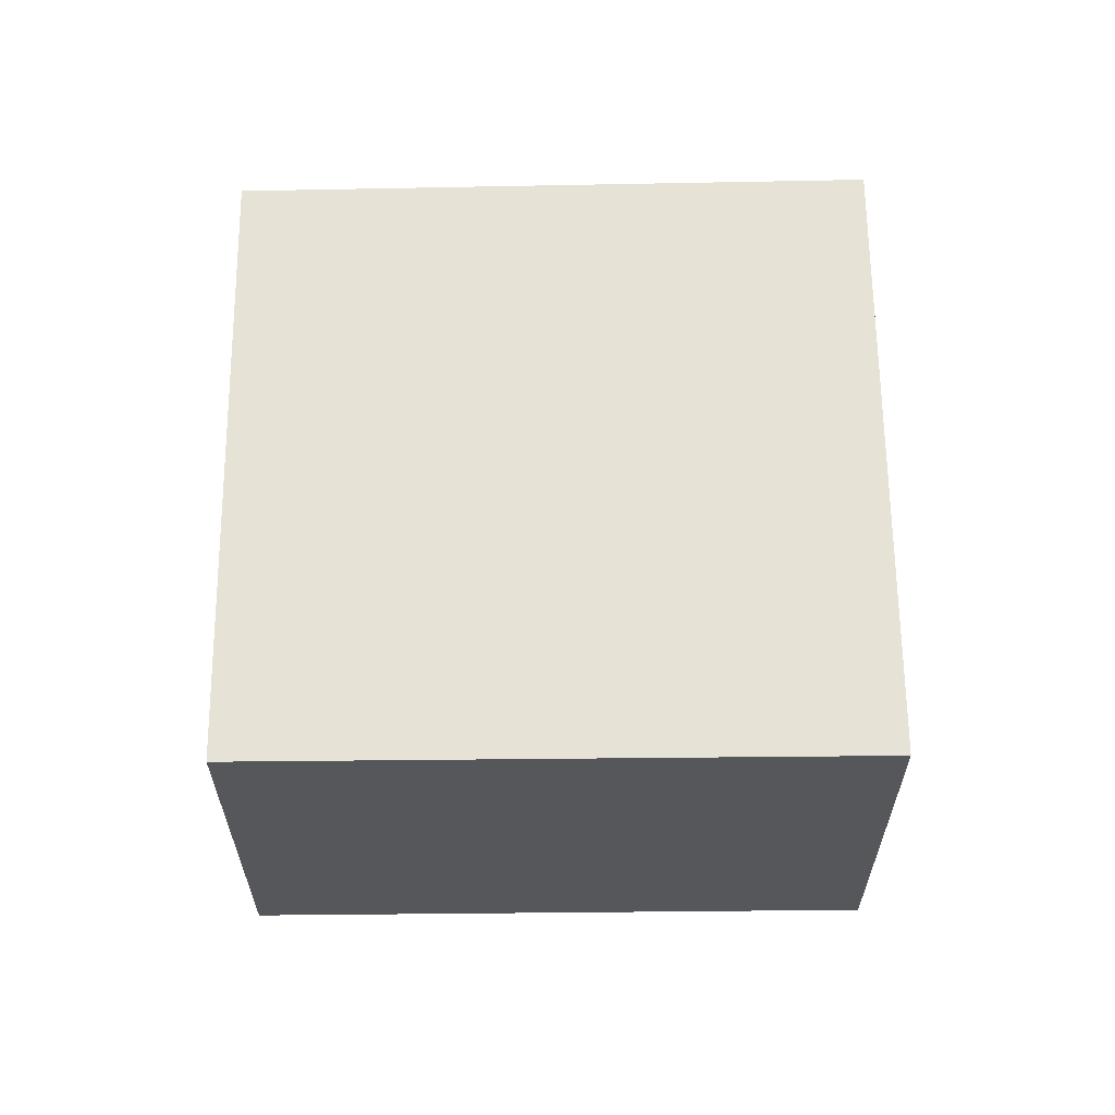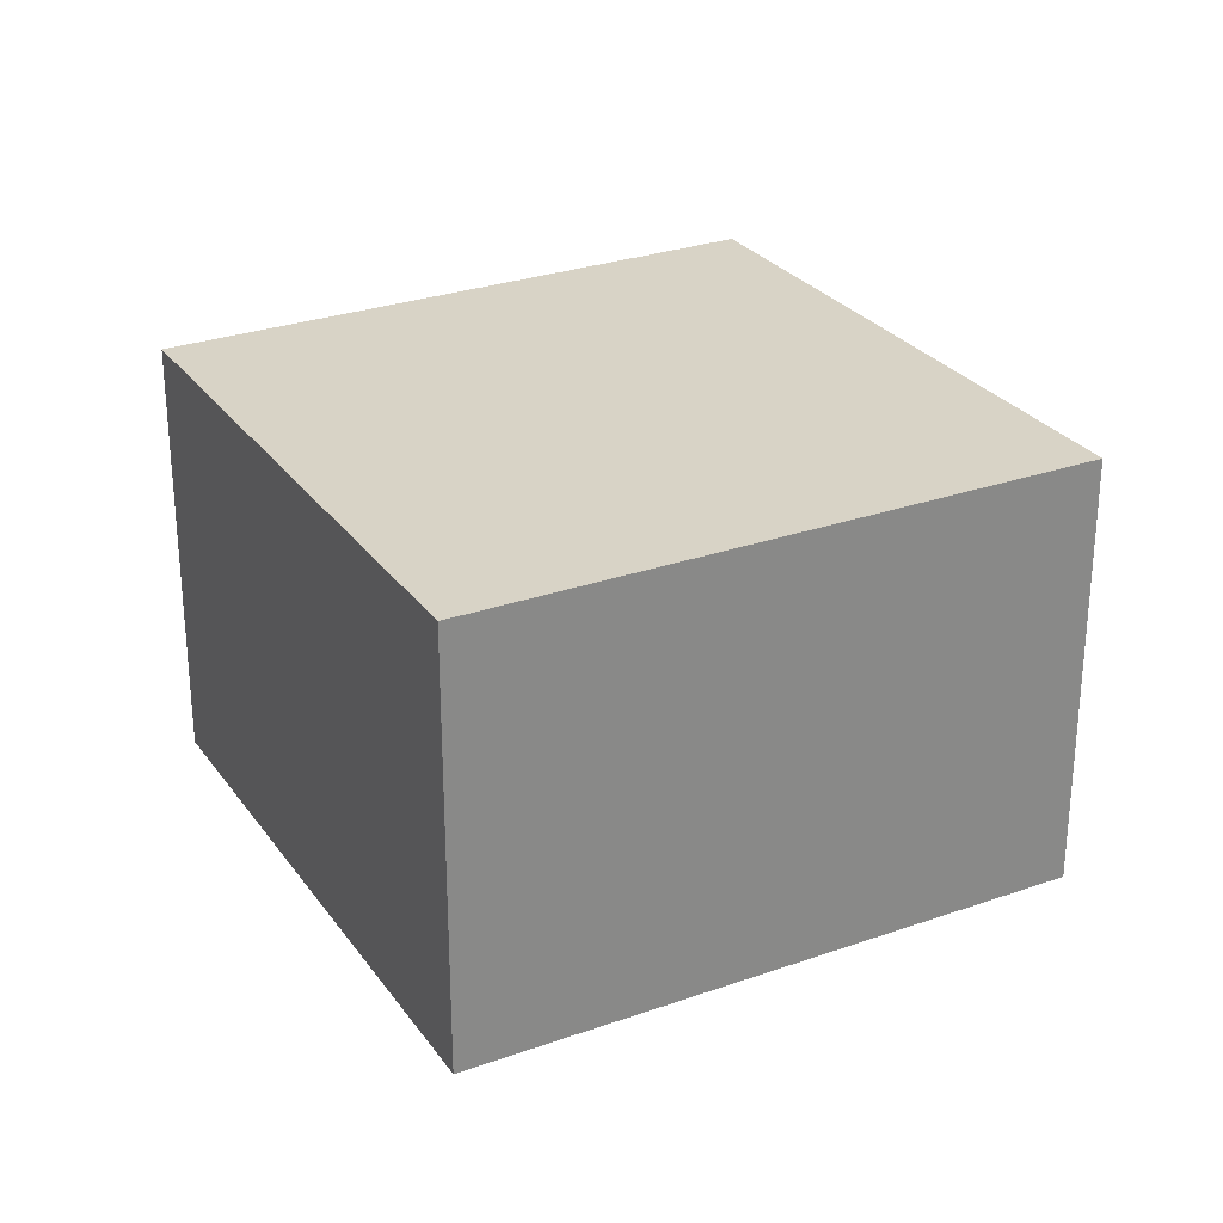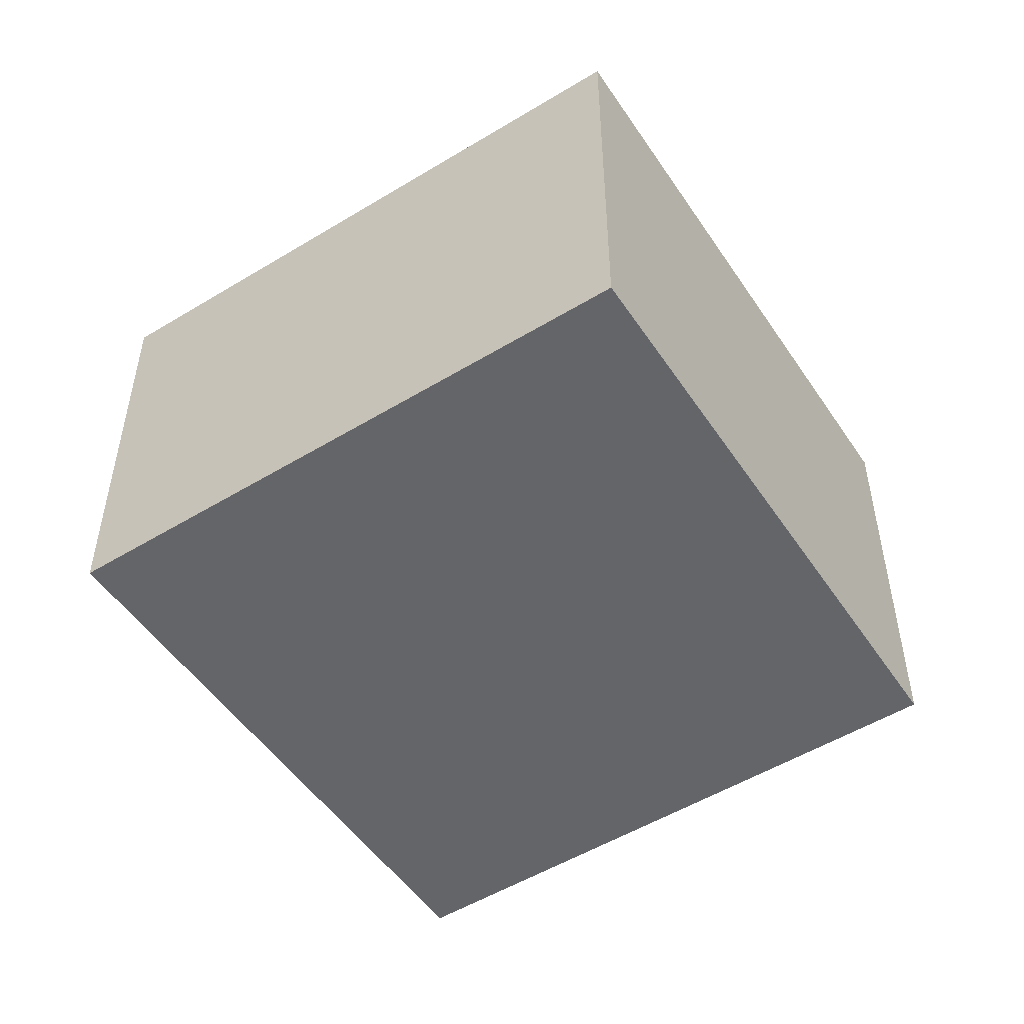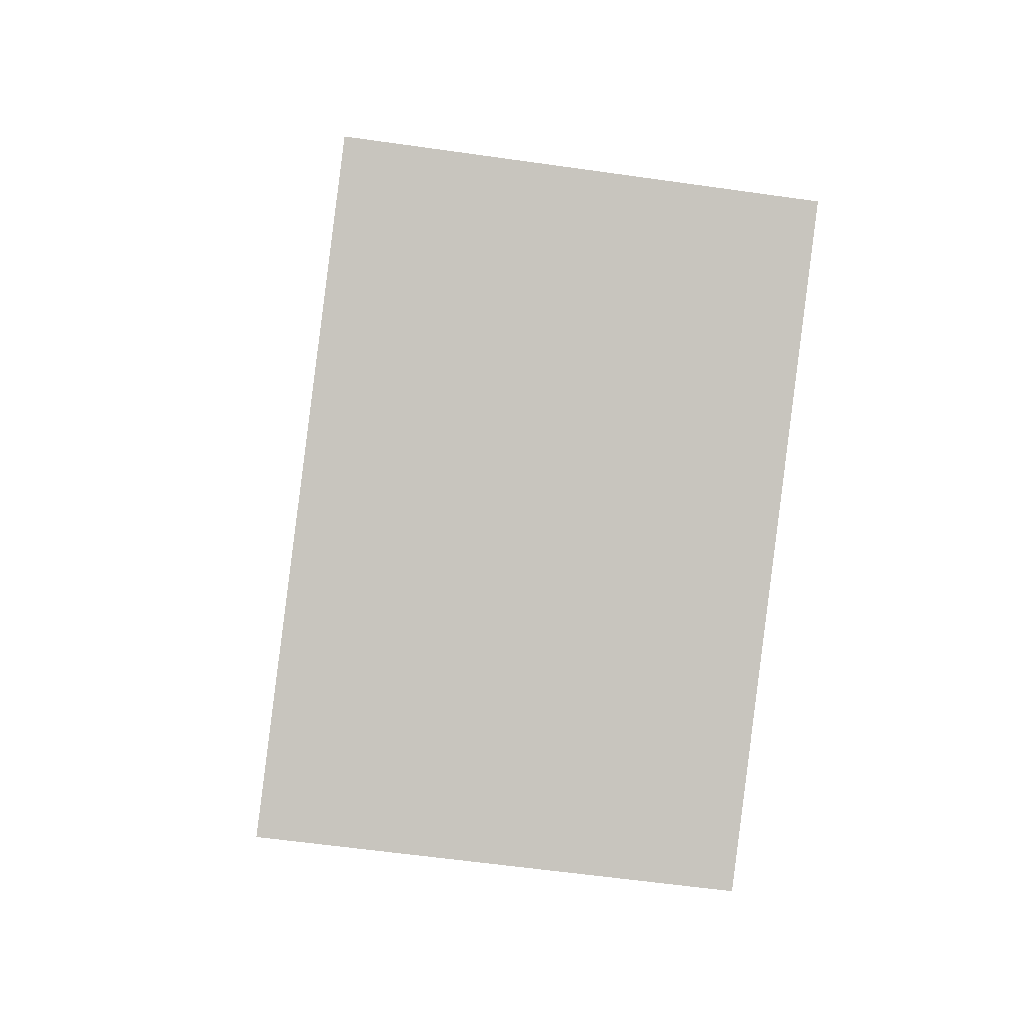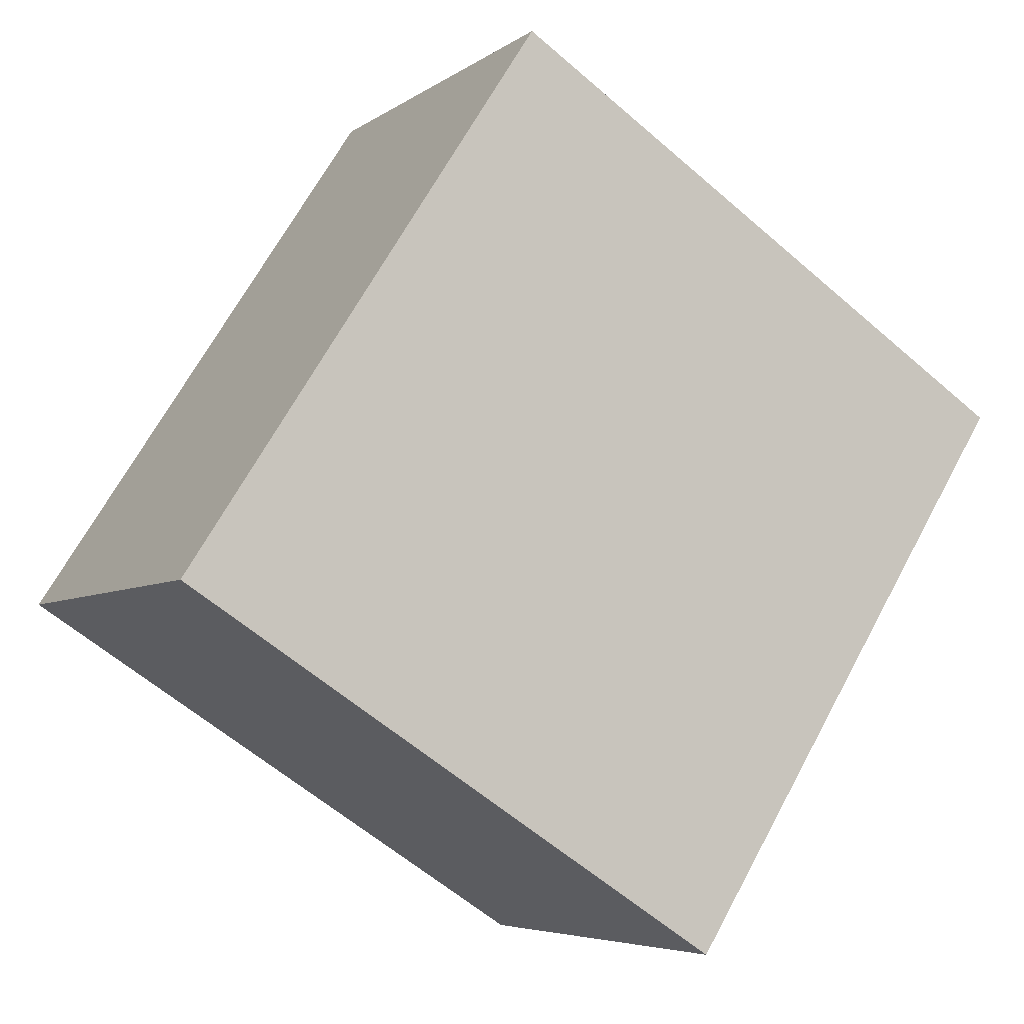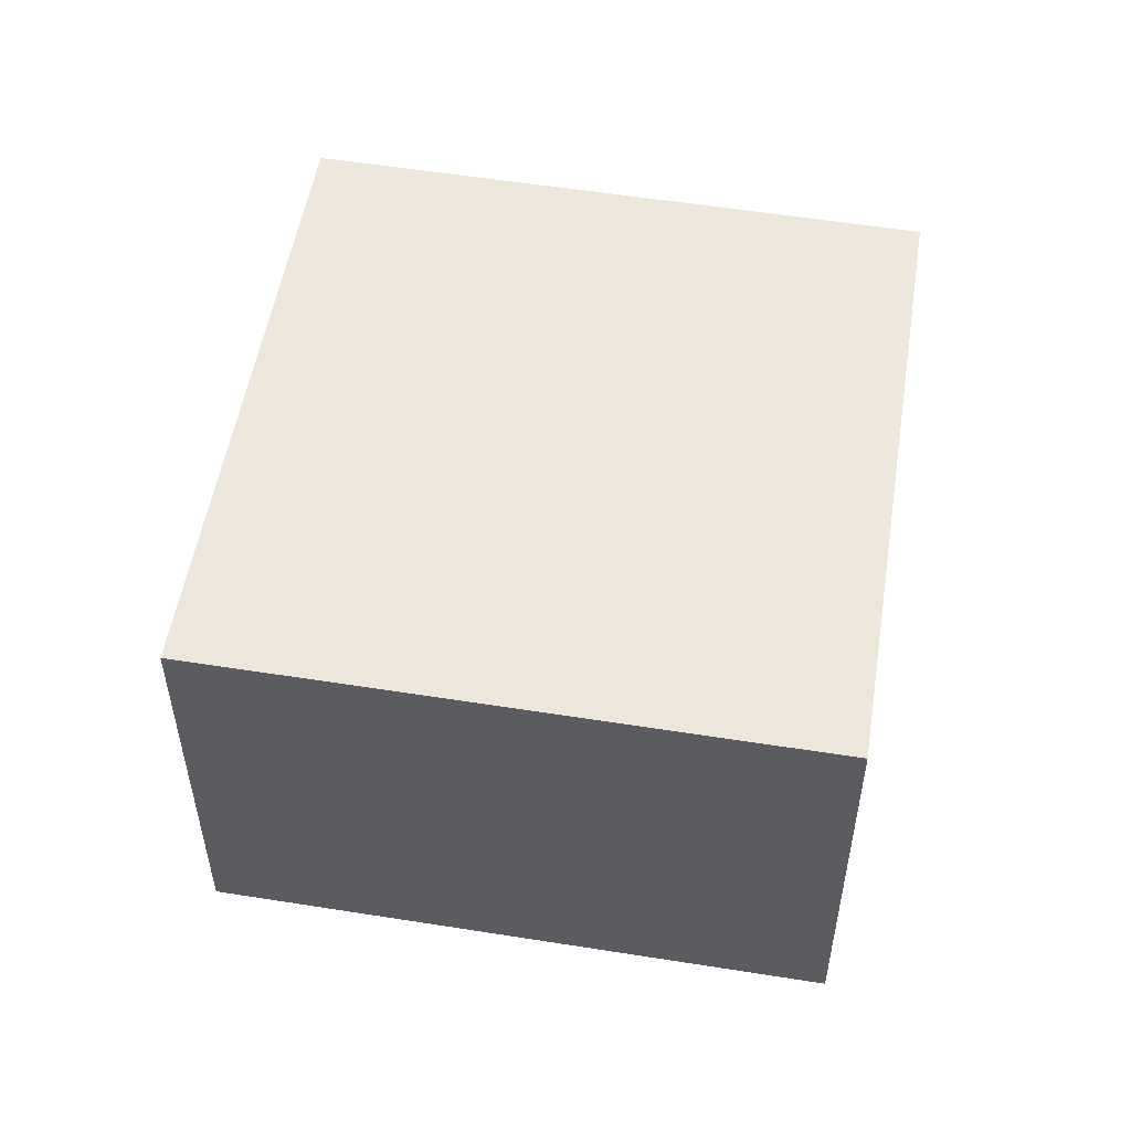
<metadata>
{"format":"obj","ext":"obj","renderer":"f3d","projection":"perspective","resolution":1024,"background":"white","views":[{"elev":63.2,"azim":56.6,"up":"+Y"},{"elev":27.8,"azim":28.9,"up":"+Y"},{"elev":-51.6,"azim":-179.4,"up":"+Y"},{"elev":-57.3,"azim":81.5,"up":"+Z"},{"elev":-5.4,"azim":152.9,"up":"+Z"},{"elev":54.0,"azim":156.8,"up":"+Y"}]}
</metadata>
<code>
v  0 1.671 1.023e-16
v  3.35 1.671 -0.75
v  1.3 1.671 -2.07
v  2.02 1.671 1.31
v  1.3 1.268e-16 -2.07
v  0 0 0
v  2.02 -8.021e-17 1.31
v  3.35 4.592e-17 -0.75
g defaultobject
f 1 2 3
f 2 1 4
f 5 1 3
f 1 5 6
f 6 4 1
f 4 6 7
f 7 2 4
f 2 7 8
f 8 3 2
f 3 8 5
f 8 6 5
f 6 8 7

</code>
